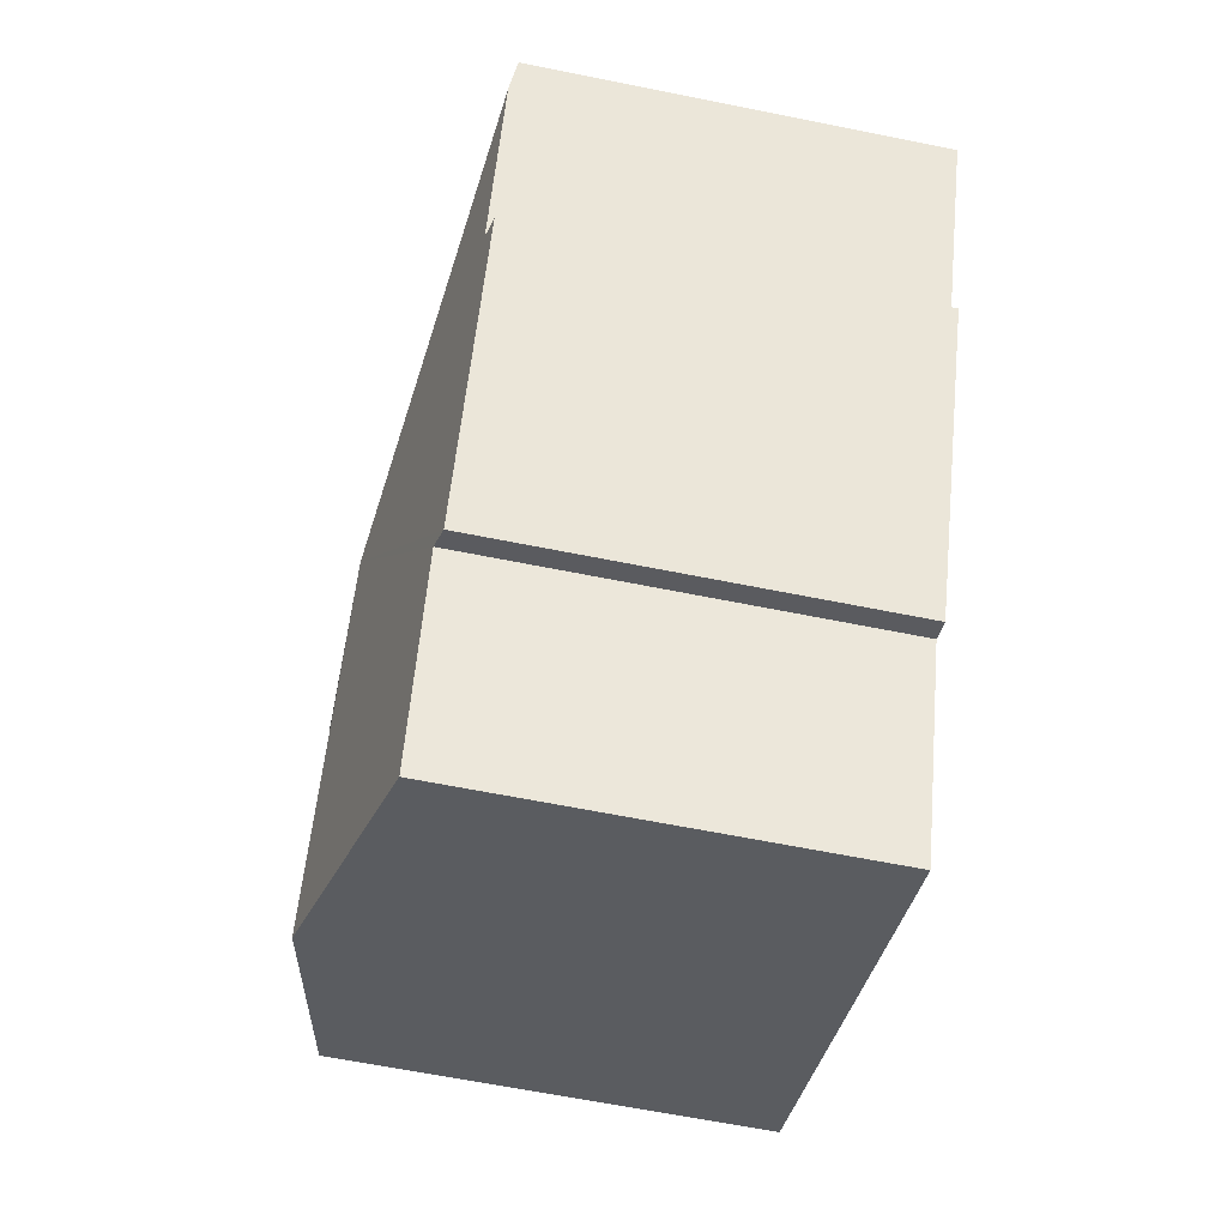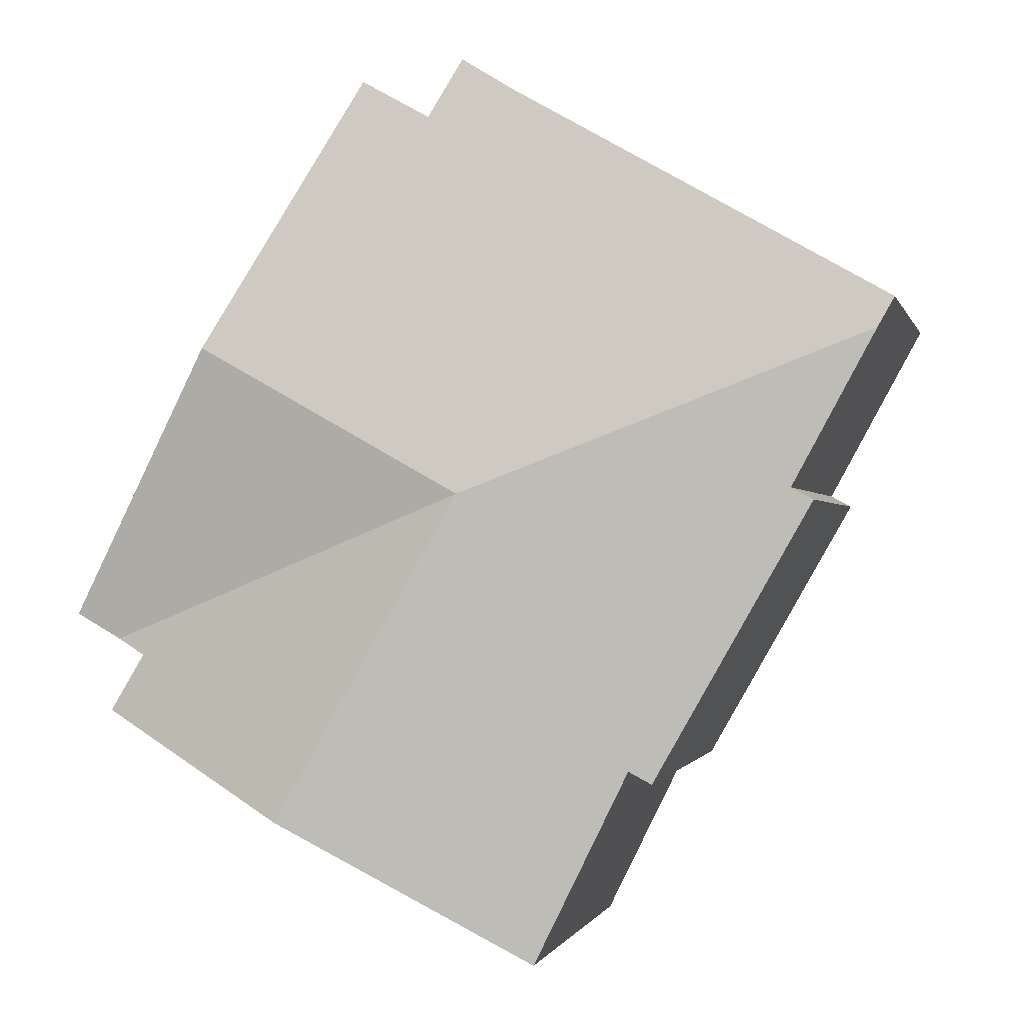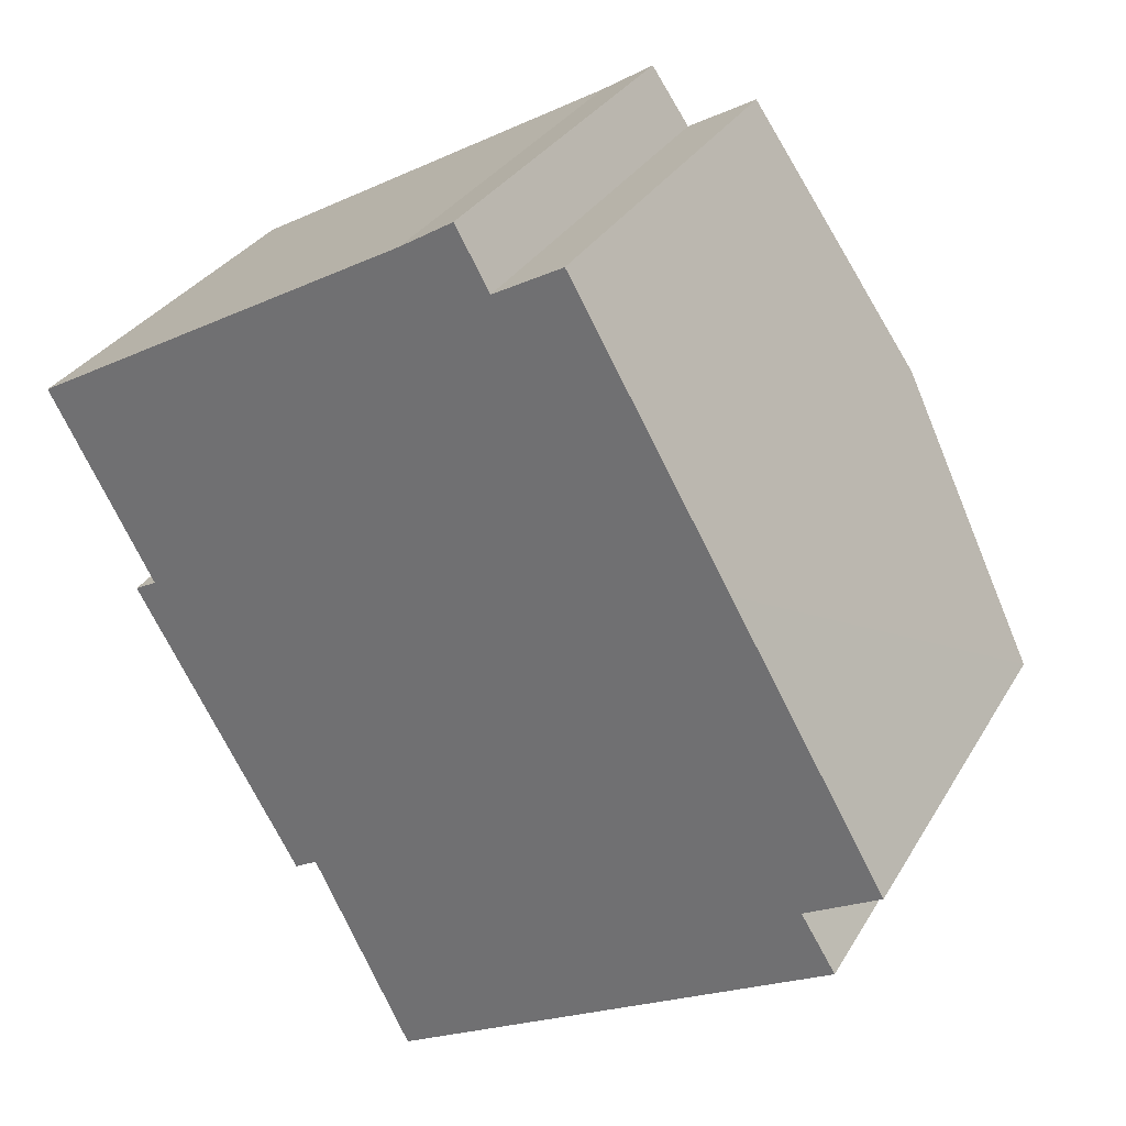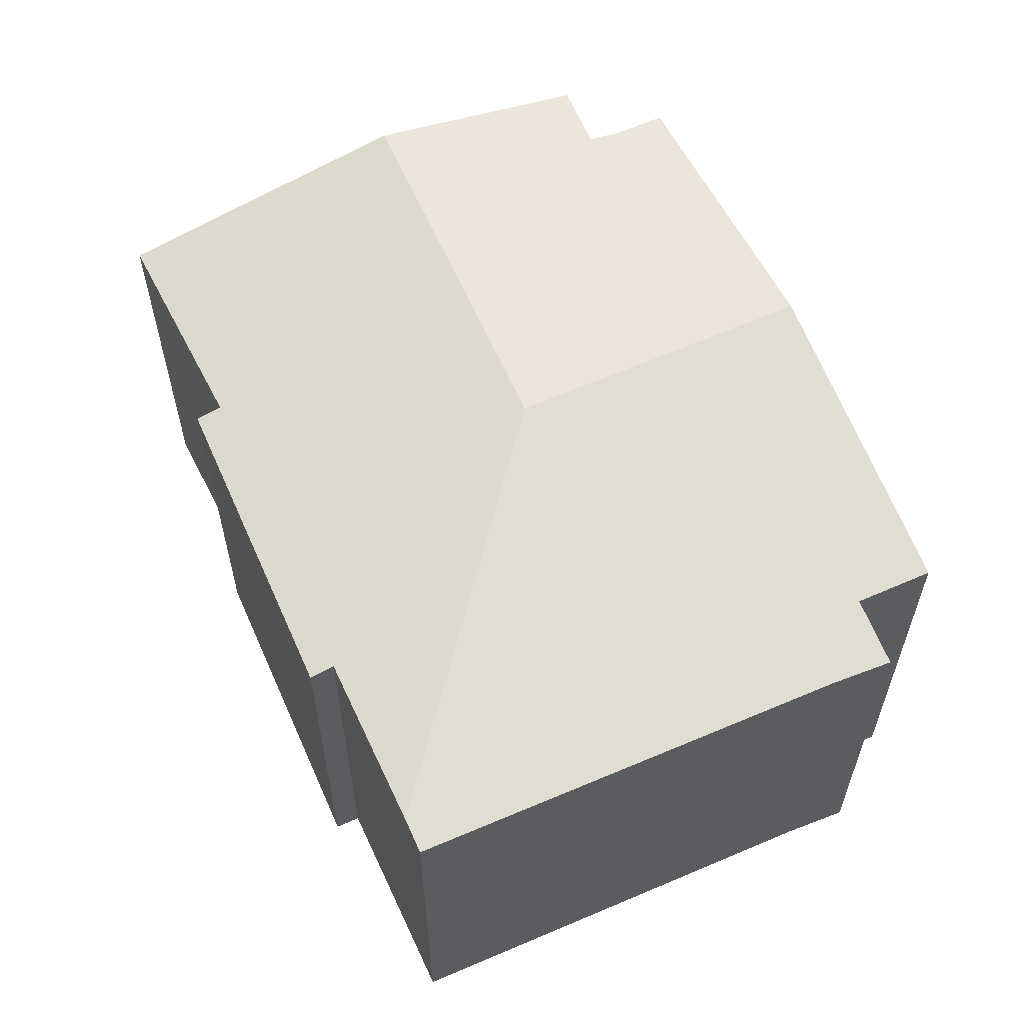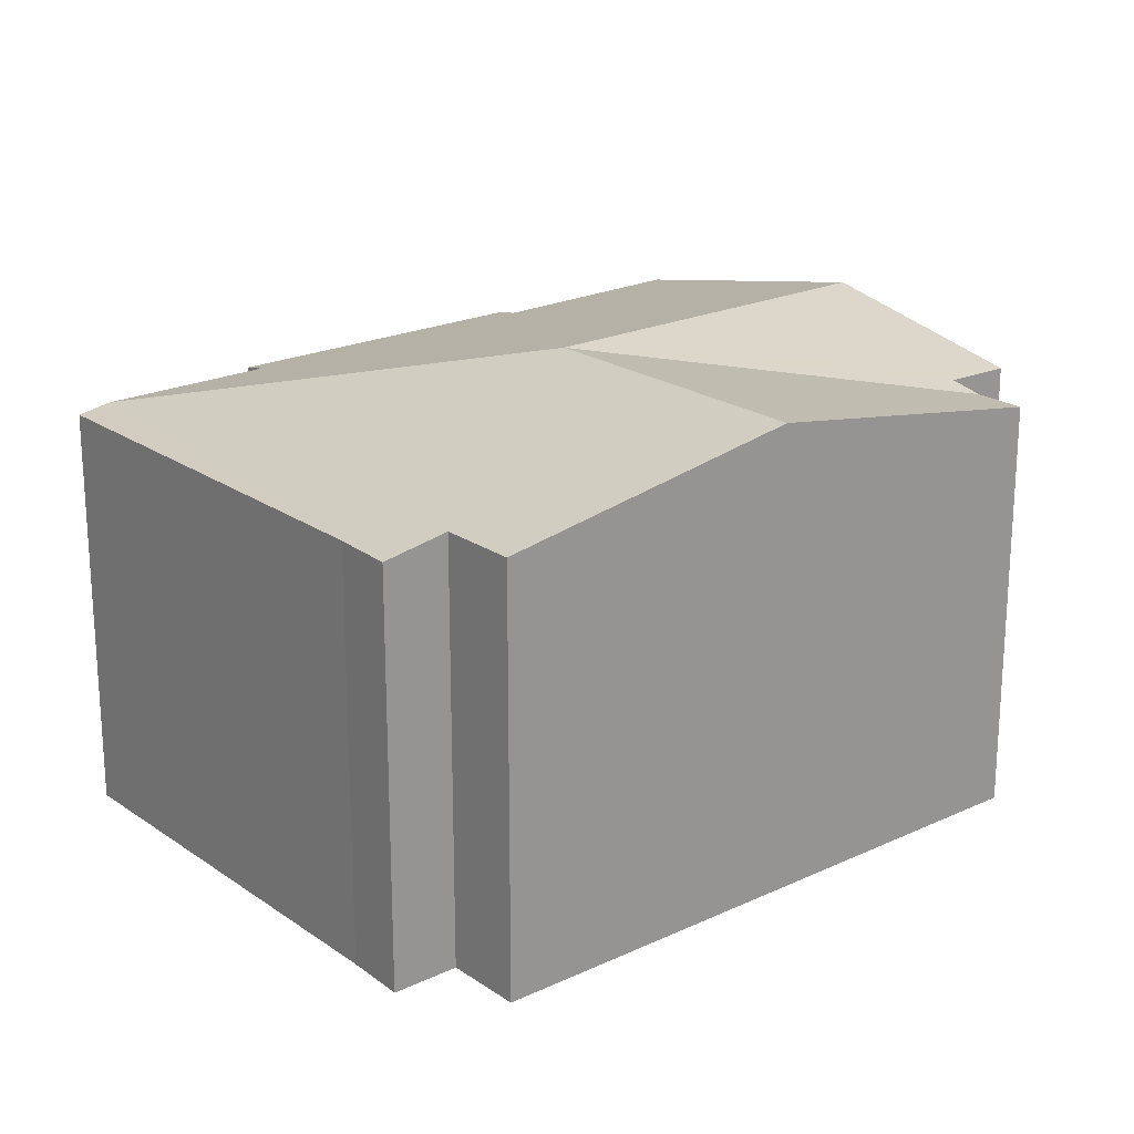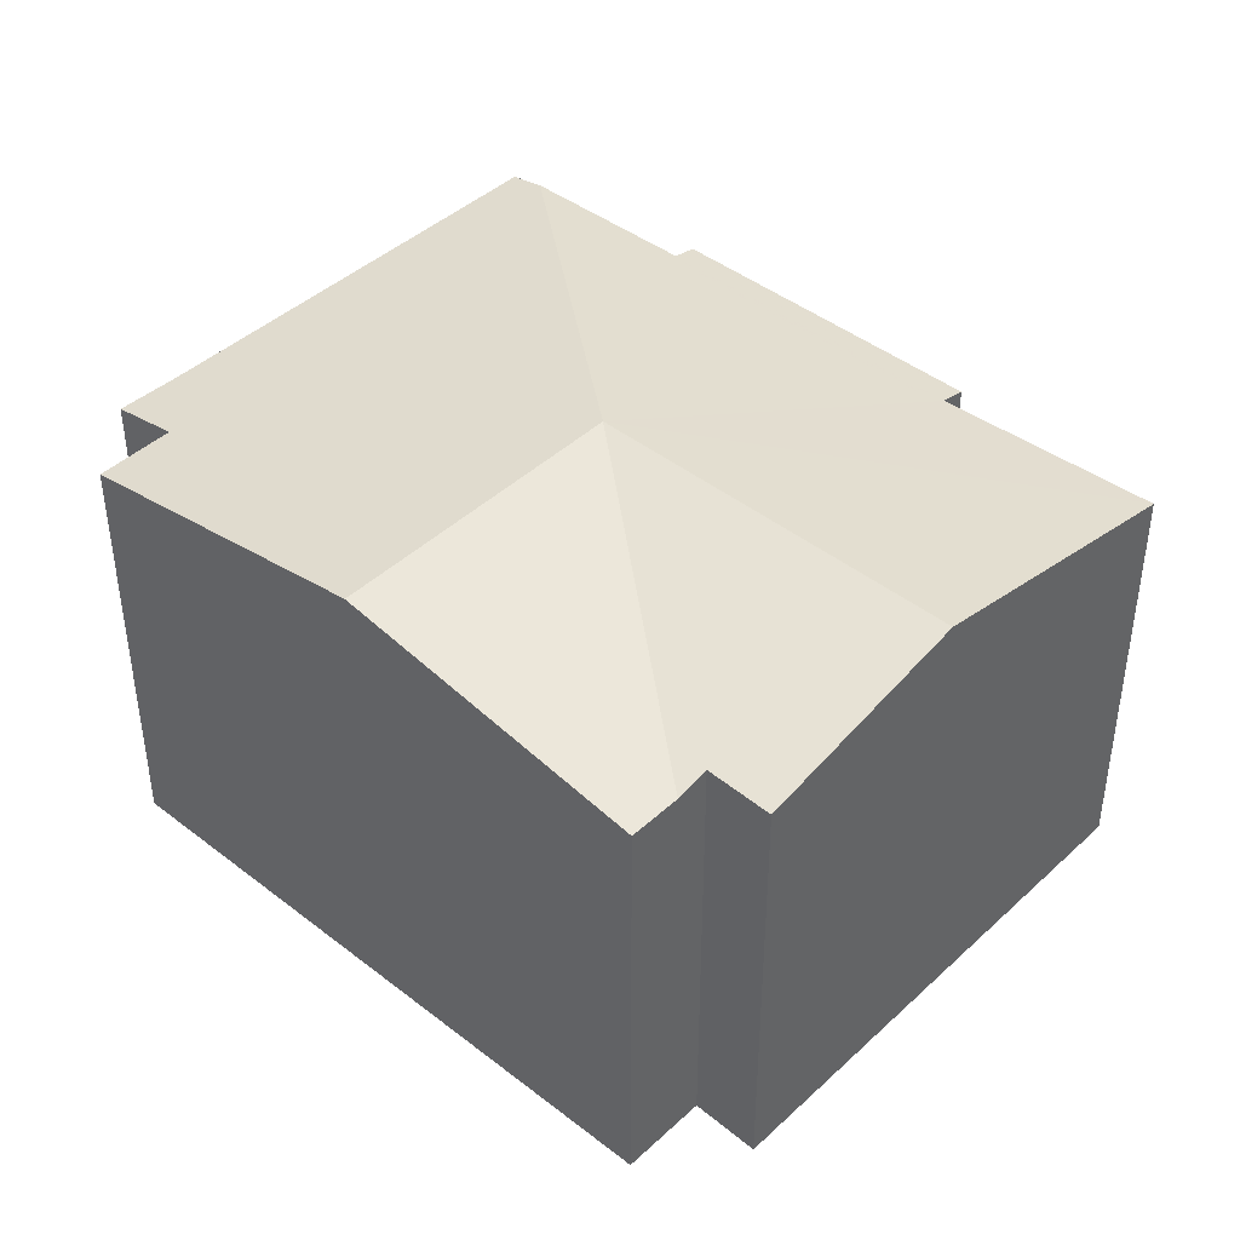
<metadata>
{"format":"obj","ext":"obj","renderer":"f3d","projection":"perspective","resolution":1024,"background":"white","views":[{"elev":-62.9,"azim":-101.6,"up":"+Z"},{"elev":-0.9,"azim":-166.8,"up":"+Z"},{"elev":31.1,"azim":25.6,"up":"+Z"},{"elev":61.3,"azim":-53.4,"up":"+Y"},{"elev":21.3,"azim":20.7,"up":"+Y"},{"elev":43.0,"azim":103.1,"up":"+Y"}]}
</metadata>
<code>
v  11.34 12.38 -5.099
v  14.29 11.07 6.156
v  18.43 12.38 -1.124
v  12.46 11.07 5.128
v  11.57 10.79 6.705
v  0.438 10.96 -0.804
v  10.17 10.8 5.833
v  0 10.81 6.622e-16
v  21.33 11.08 -9.039
v  22.55 11.08 -8.353
v  20.56 11.25 -9.475
v  21.48 11.24 -11.01
v  16.36 12.38 -13.88
v  9.584 10.87 -17.67
v  7.002 10.94 -12.44
v  6.396 10.81 -12.79
v  2.11 10.81 -5.261
v  2.692 10.94 -4.944
v  1.494 10.95 -2.744
v  2.692 3.027e-16 -4.944
v  2.11 3.221e-16 -5.261
v  0 0 0
v  10.17 -3.572e-16 5.833
v  11.57 -4.106e-16 6.705
v  12.46 -3.14e-16 5.128
v  14.29 -3.769e-16 6.156
v  0.438 4.923e-17 -0.804
v  1.494 1.68e-16 -2.744
v  7.002 7.618e-16 -12.44
v  9.584 1.082e-15 -17.67
v  6.396 7.829e-16 -12.79
v  18.43 6.883e-17 -1.124
v  22.55 5.115e-16 -8.353
v  20.56 5.802e-16 -9.475
v  21.48 6.74e-16 -11.01
v  21.33 5.535e-16 -9.039
v  16.36 8.498e-16 -13.88
g defaultobject
f 1 2 3
f 2 1 4
f 4 1 5
f 5 1 6
f 5 6 7
f 7 6 8
f 9 3 10
f 3 9 1
f 9 11 1
f 12 1 11
f 13 1 12
f 14 1 13
f 1 14 15
f 1 15 16
f 1 16 17
f 1 17 18
f 18 6 1
f 6 18 19
f 17 20 18
f 20 17 21
f 22 7 8
f 7 22 23
f 23 5 7
f 5 23 24
f 25 2 4
f 2 25 26
f 20 19 18
f 19 20 6
f 6 20 8
f 8 20 27
f 8 27 22
f 27 20 28
f 14 29 15
f 29 14 30
f 16 21 17
f 21 16 31
f 5 25 4
f 25 5 24
f 26 3 2
f 3 26 10
f 10 26 32
f 10 32 33
f 34 12 11
f 12 34 35
f 33 9 10
f 9 34 11
f 34 9 33
f 34 33 36
f 35 13 12
f 13 35 14
f 14 35 30
f 30 35 37
f 29 16 15
f 16 29 31
f 32 36 33
f 36 32 34
f 34 37 35
f 37 34 32
f 37 32 26
f 37 26 30
f 30 26 25
f 30 25 24
f 30 24 23
f 30 23 29
f 29 23 22
f 29 22 27
f 29 27 20
f 29 20 31
f 20 27 28
f 21 31 20

</code>
